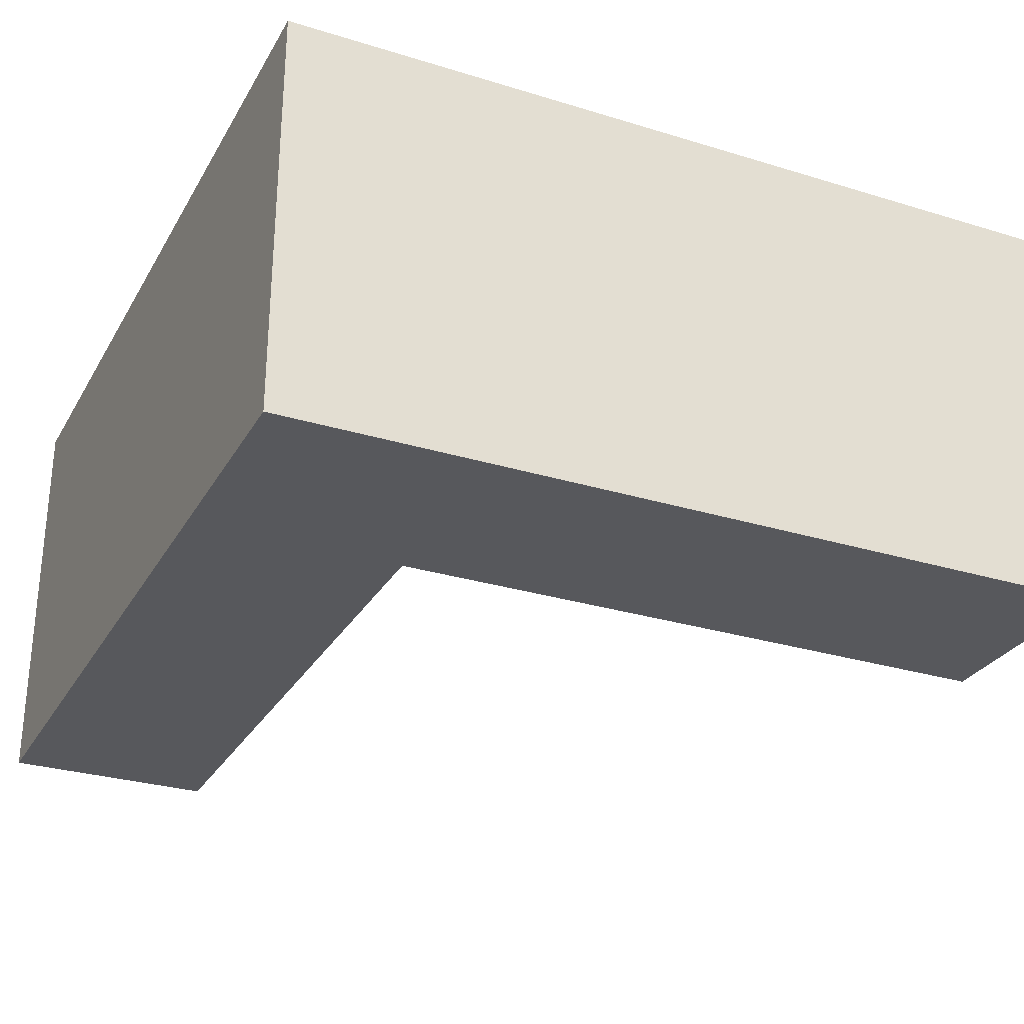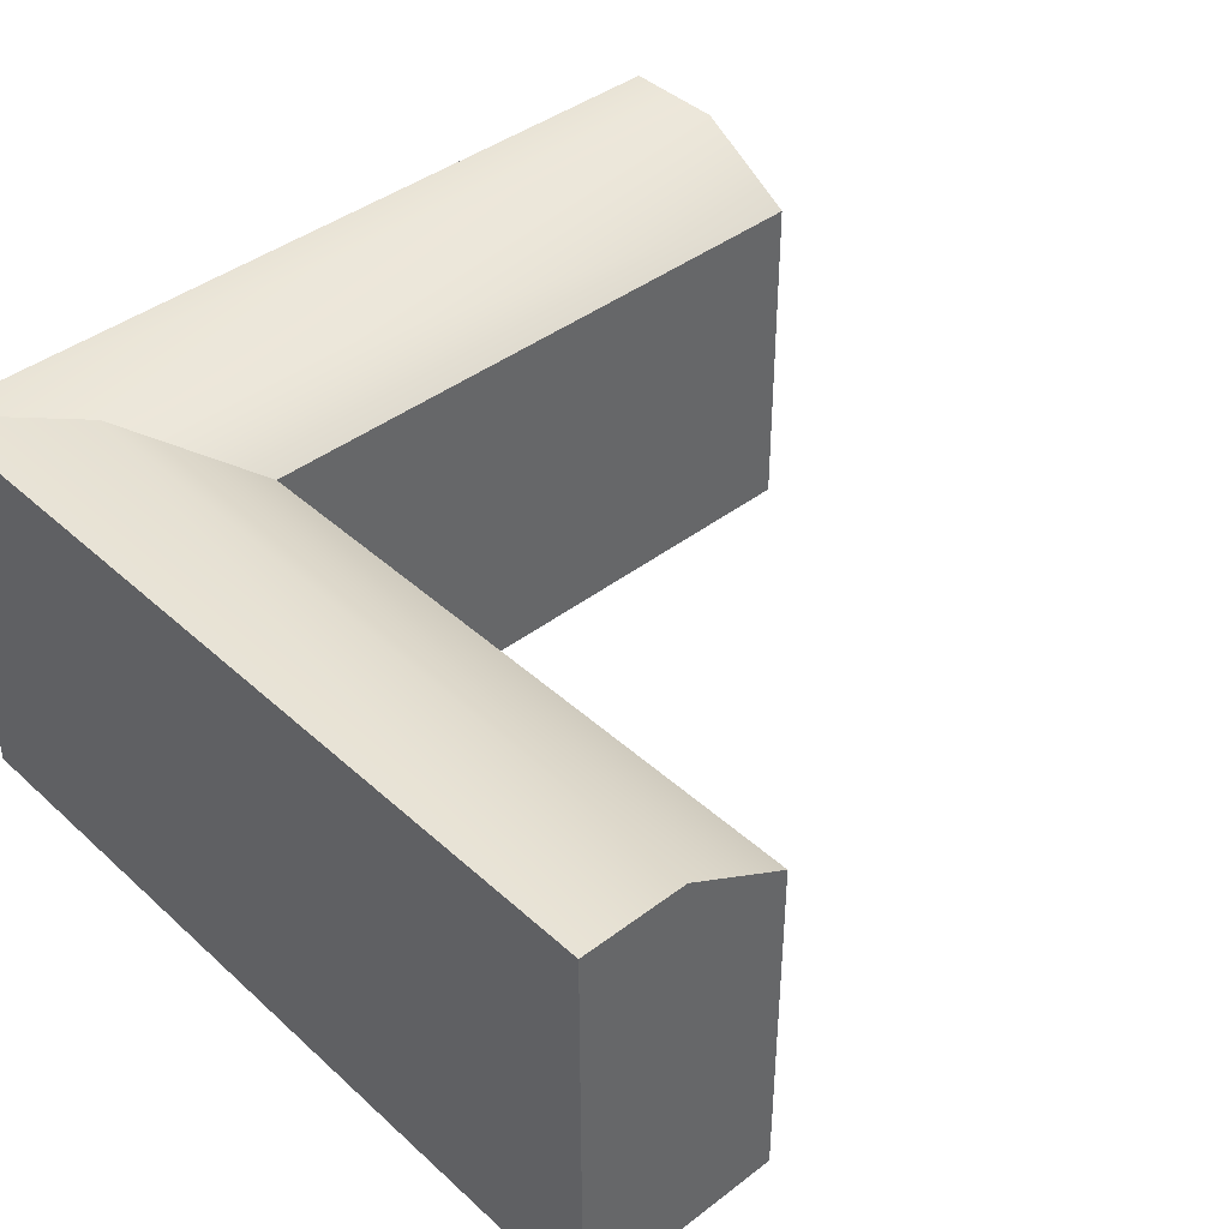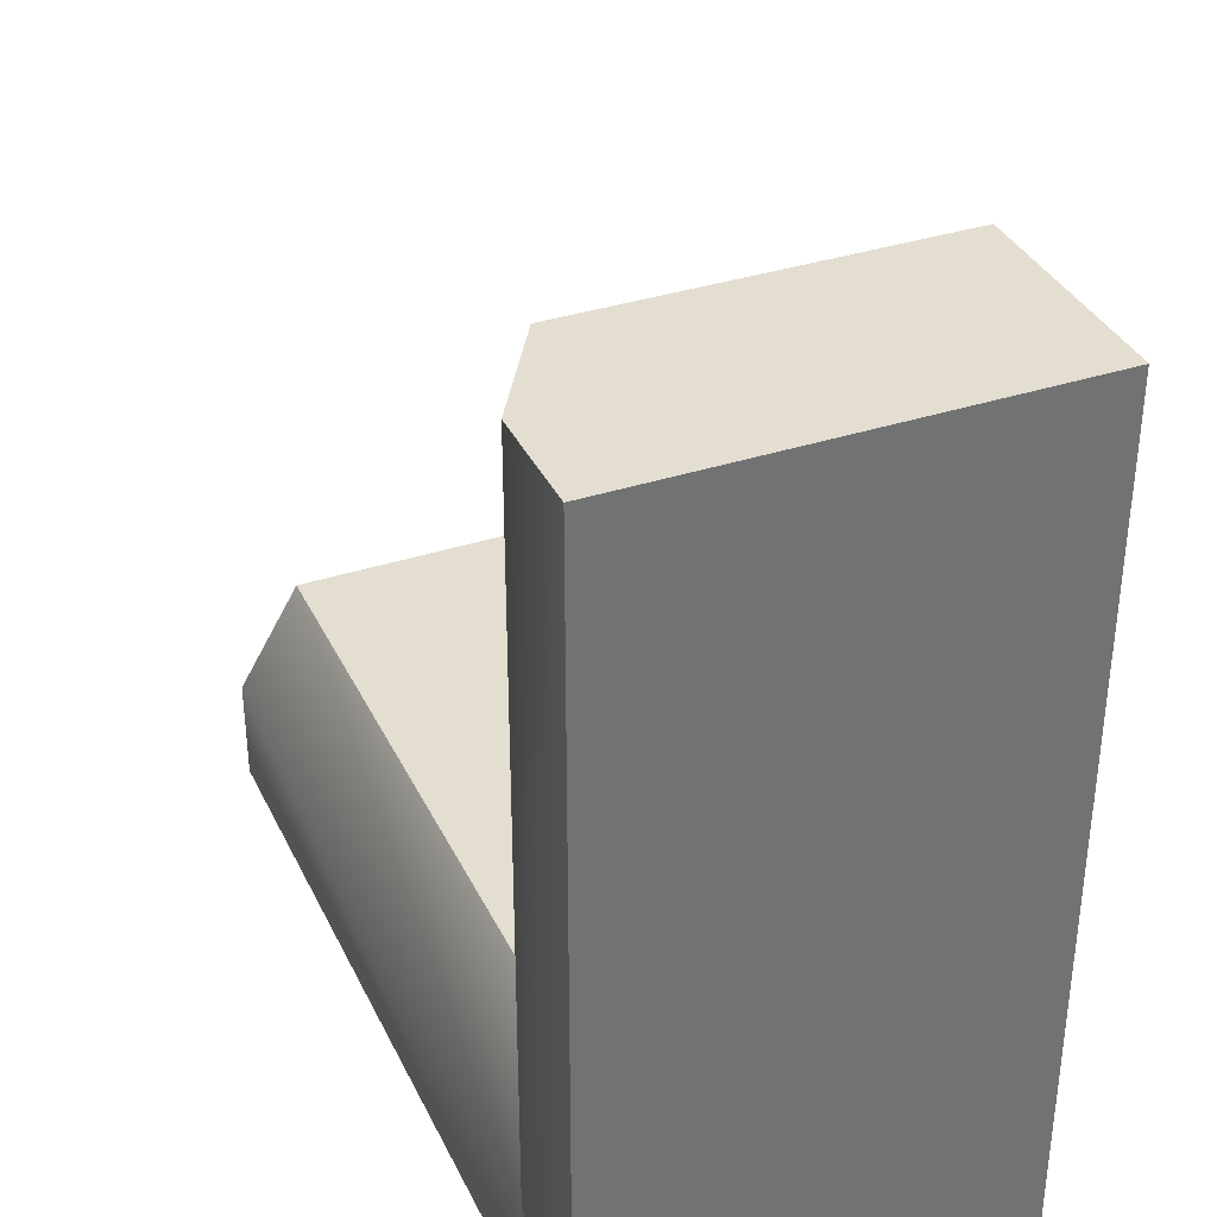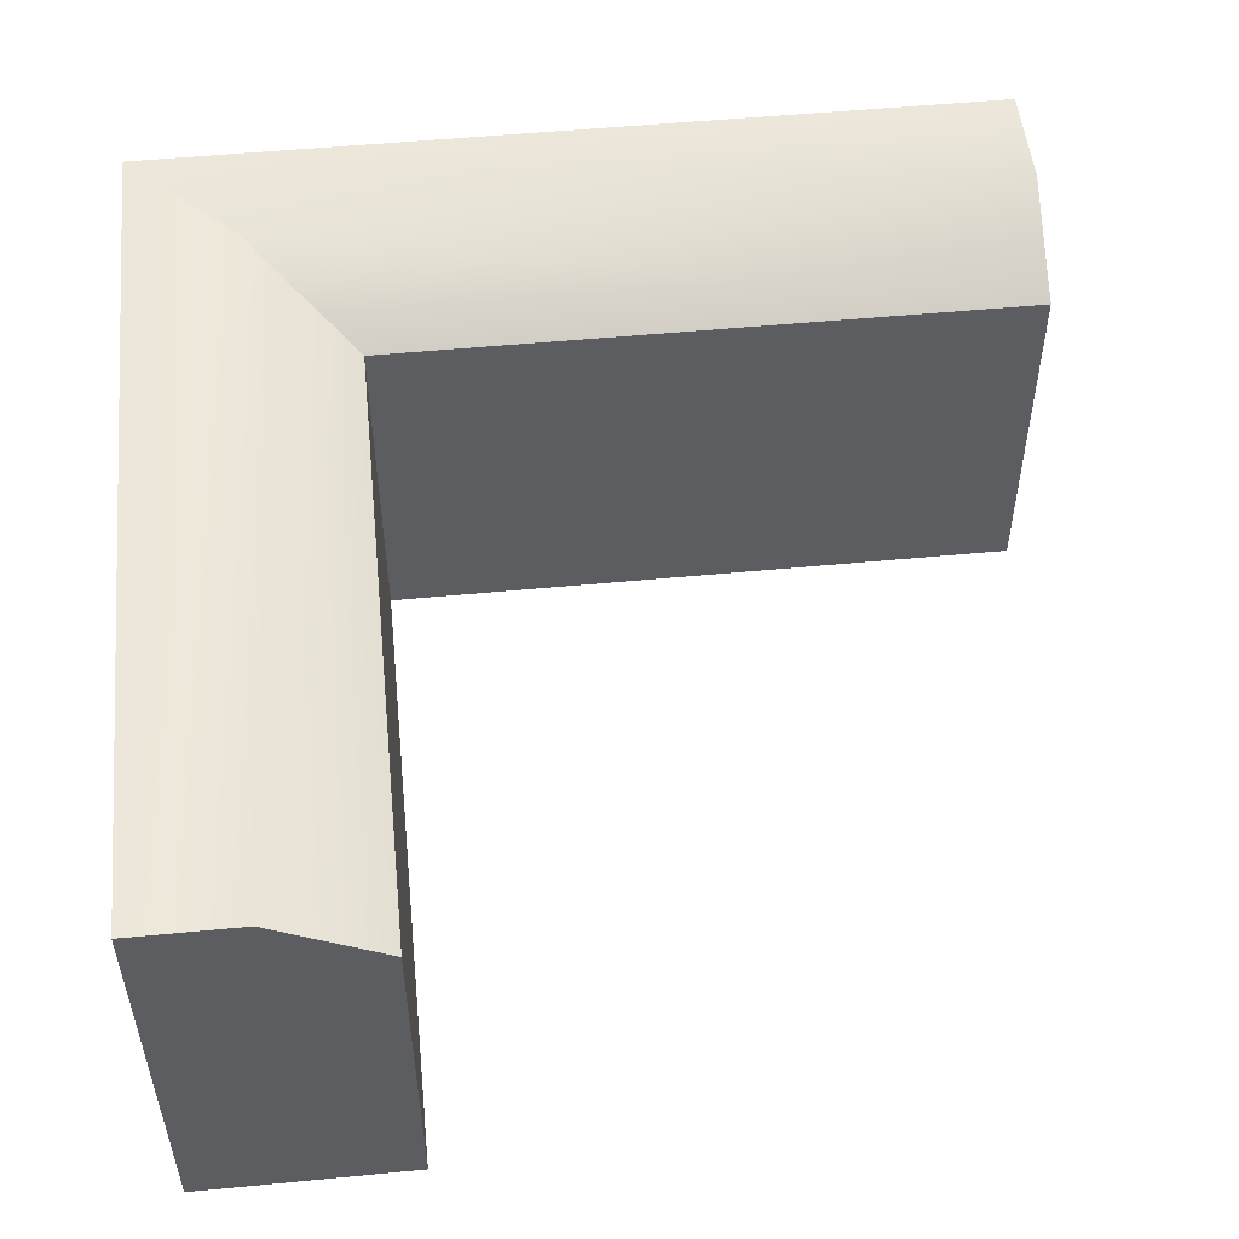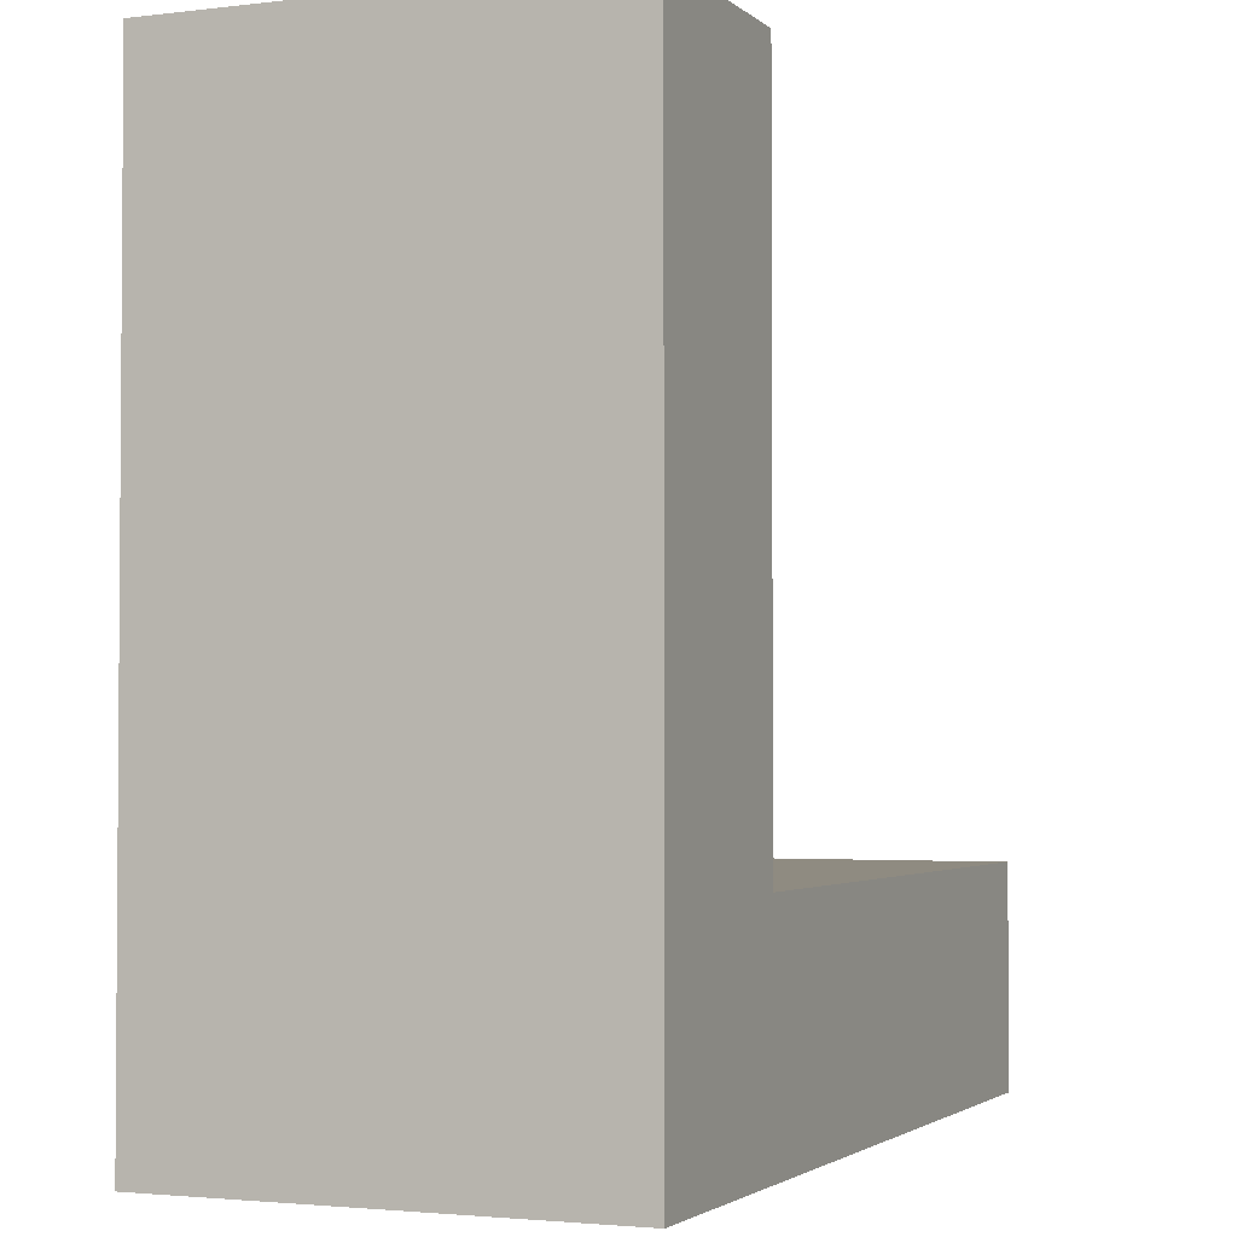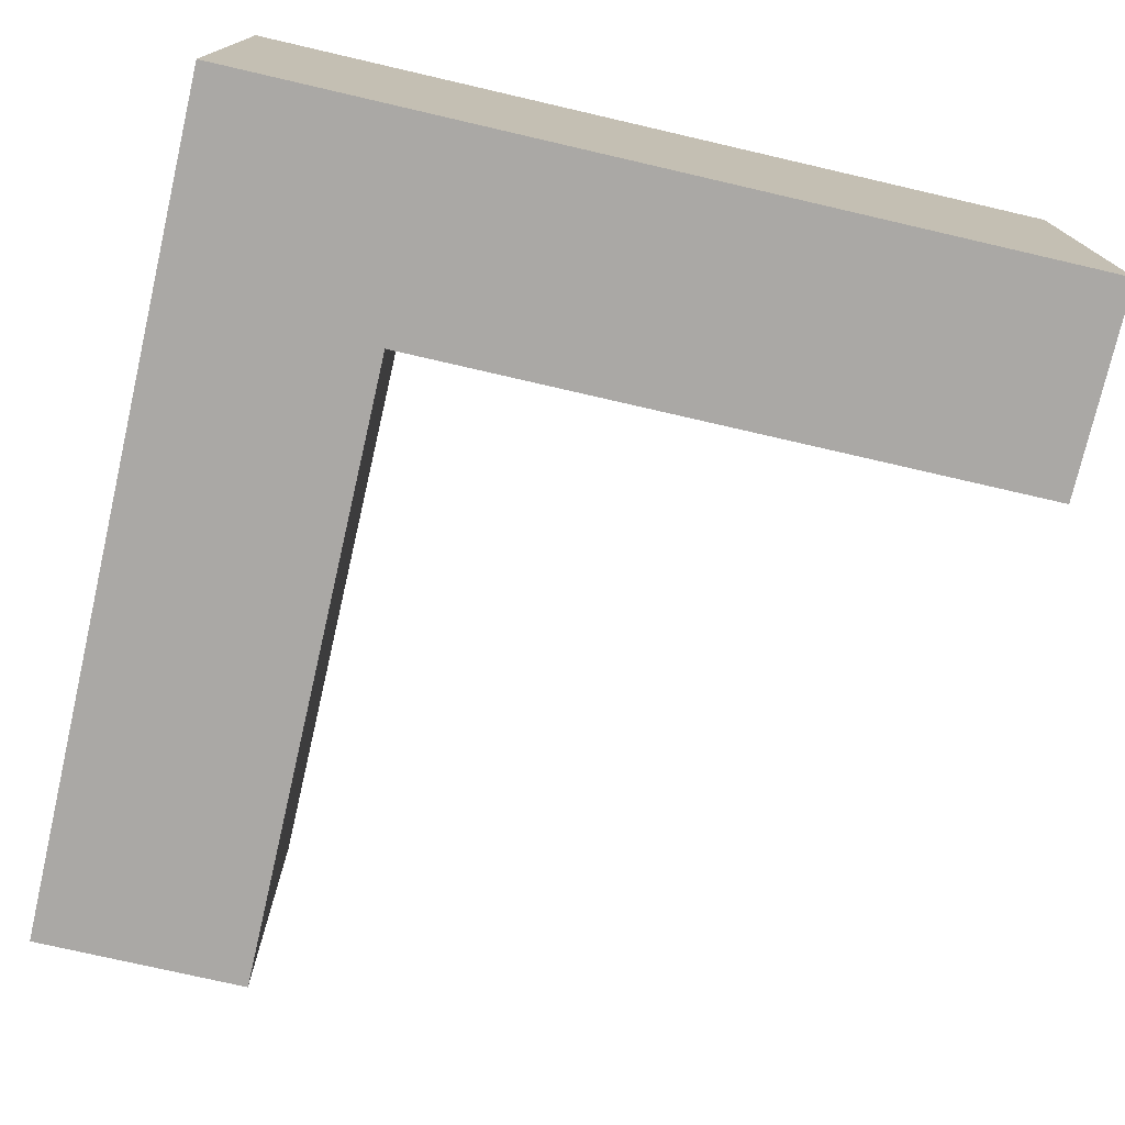
<metadata>
{"format":"obj","ext":"obj","renderer":"f3d","projection":"perspective","resolution":1024,"background":"white","views":[{"elev":-28.7,"azim":-114.7,"up":"+Y"},{"elev":41.8,"azim":-42.6,"up":"+Y"},{"elev":35.9,"azim":-113.2,"up":"+Z"},{"elev":52.2,"azim":-5.9,"up":"+Y"},{"elev":-2.5,"azim":-67.1,"up":"+Z"},{"elev":-75.1,"azim":-103.0,"up":"+Y"}]}
</metadata>
<code>
g default
v -1 2e-06 0
v -0.5 -2e-06 0
v 0 -3e-06 0
v -1 2 0
v -0.5 2 0
v 0 1.701 0
v -1 2 -4
v -0.5028 2 -3.494
v 0 1.701 -3
v -1 -0 -4
v -0.5028 -0 -3.494
v 0 0 -3
v 3 2 -4
v 3 2 -3.5
v 3 1.701 -3
v 3 0 -4
v 3 0 -3.5
v 3 0 -3
g outside_corner
f 1 2 5 4
f 2 3 6 5
f 4 5 8 7
f 5 6 9 8
f 10 11 2 1
f 11 12 3 2
f 3 12 9 6
f 10 1 4 7
f 7 8 14 13
f 8 9 15 14
f 13 14 17 16
f 14 15 18 17
f 16 17 11 10
f 17 18 12 11
f 12 18 15 9
f 16 10 7 13

</code>
